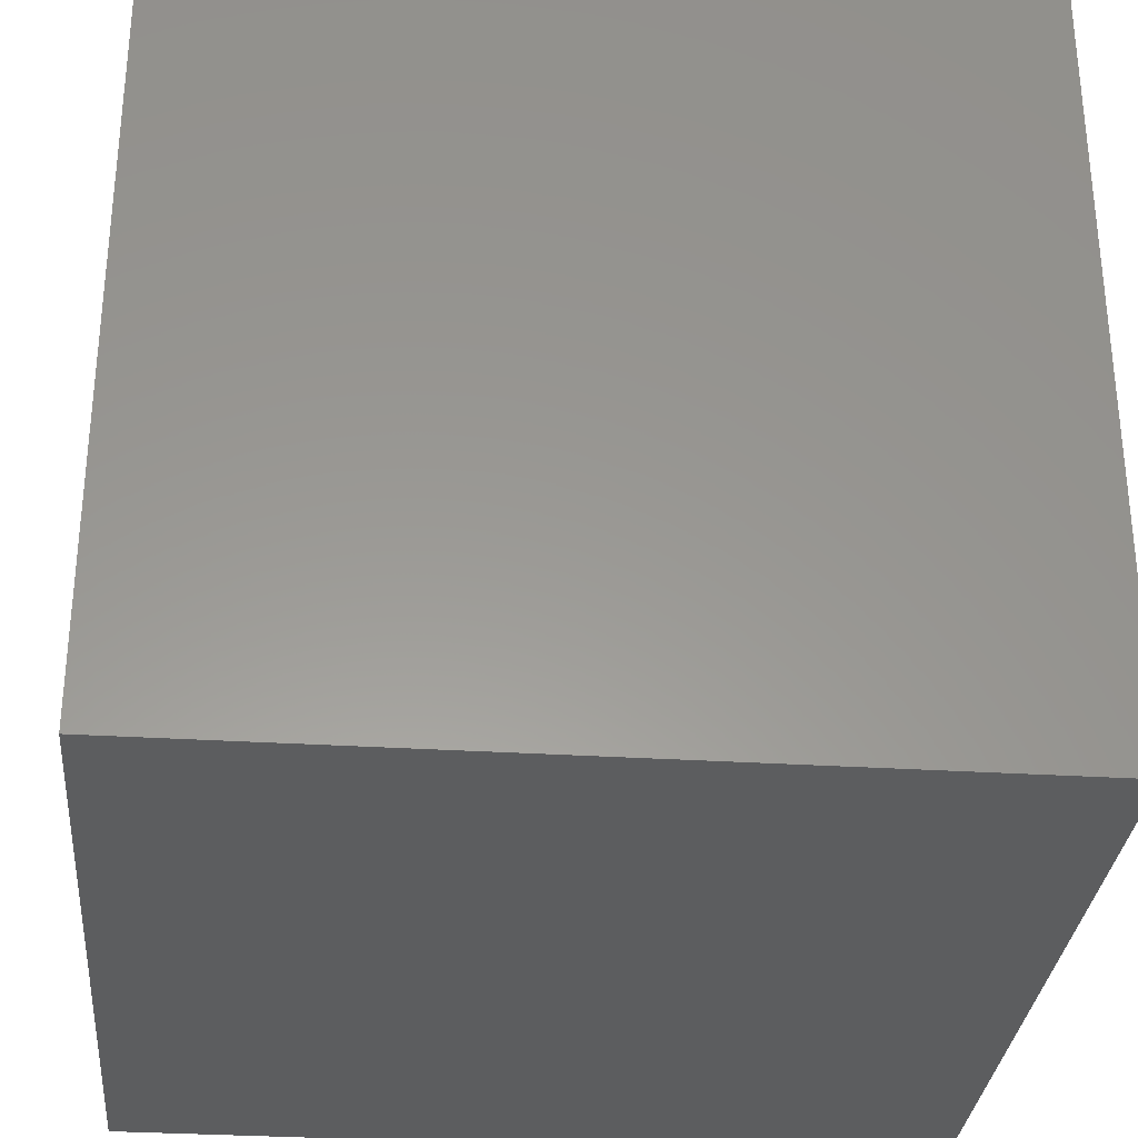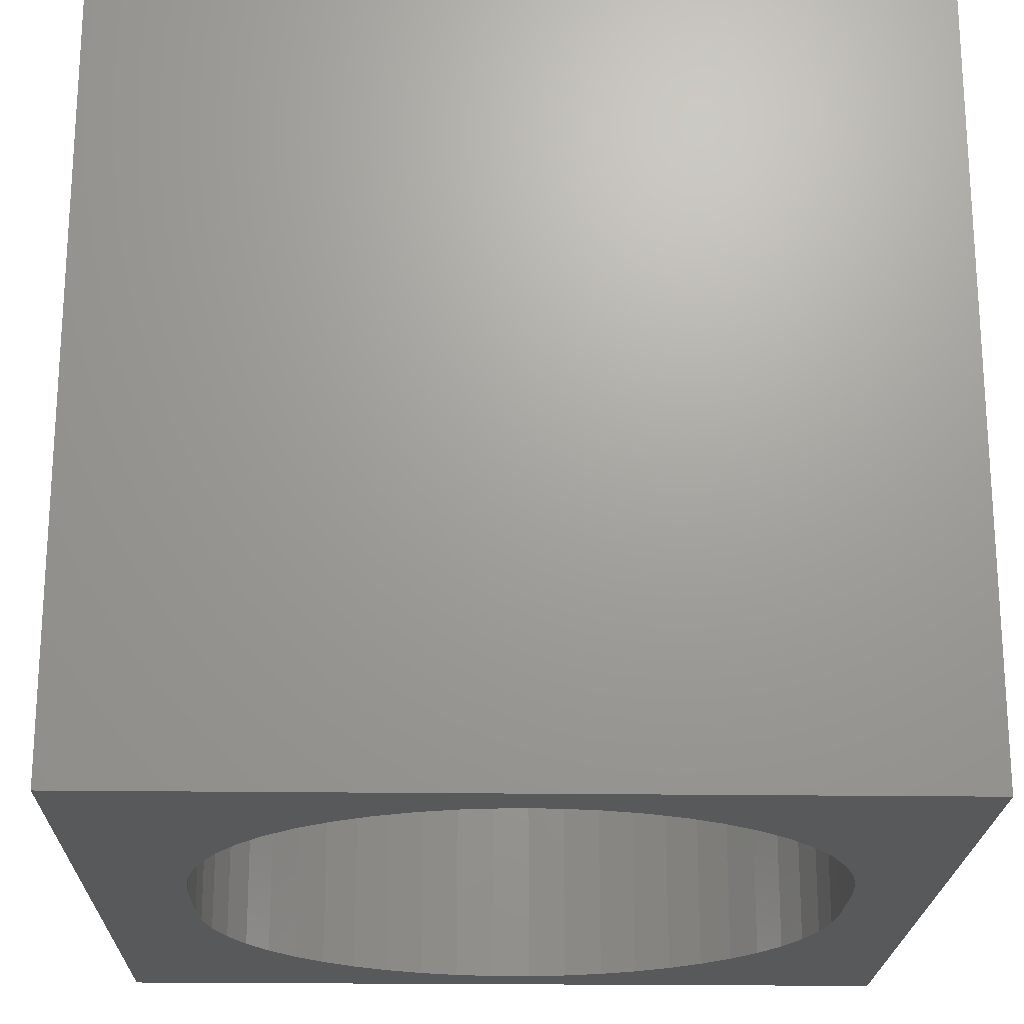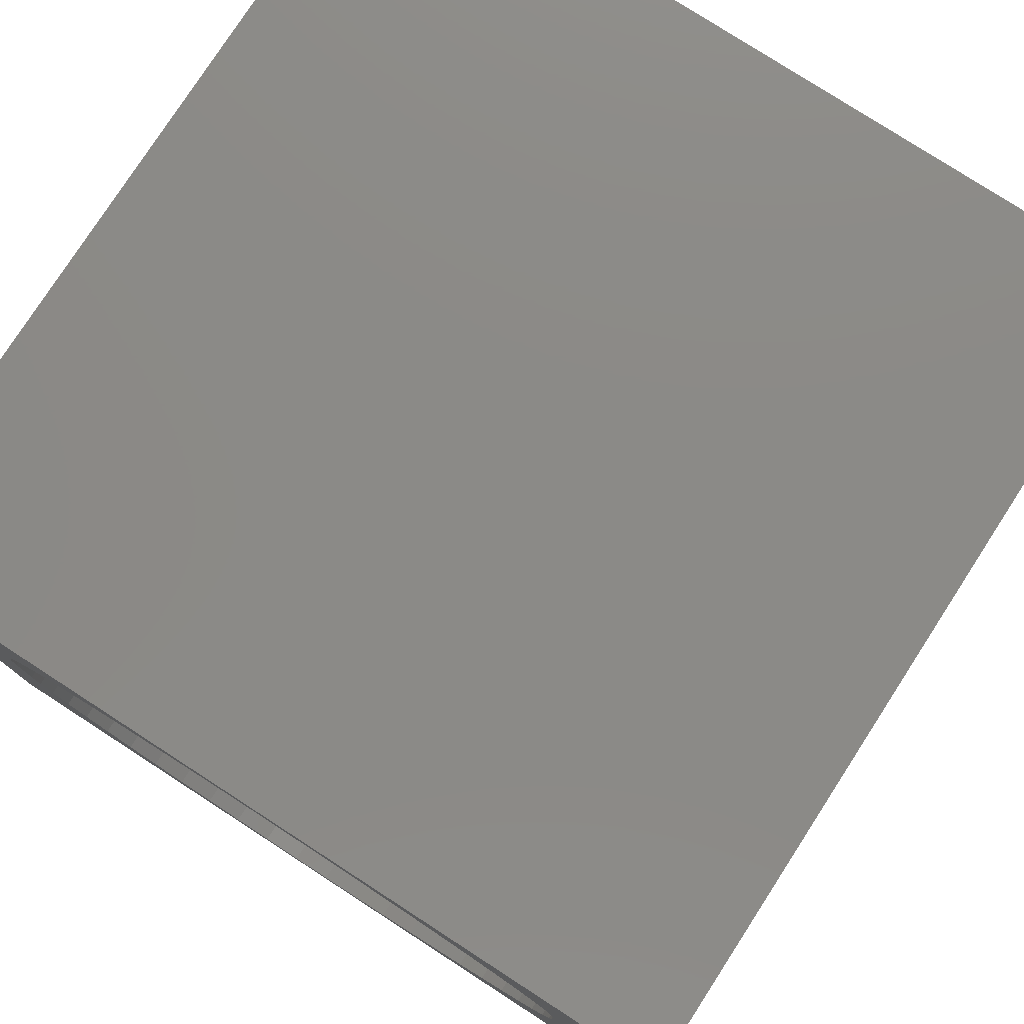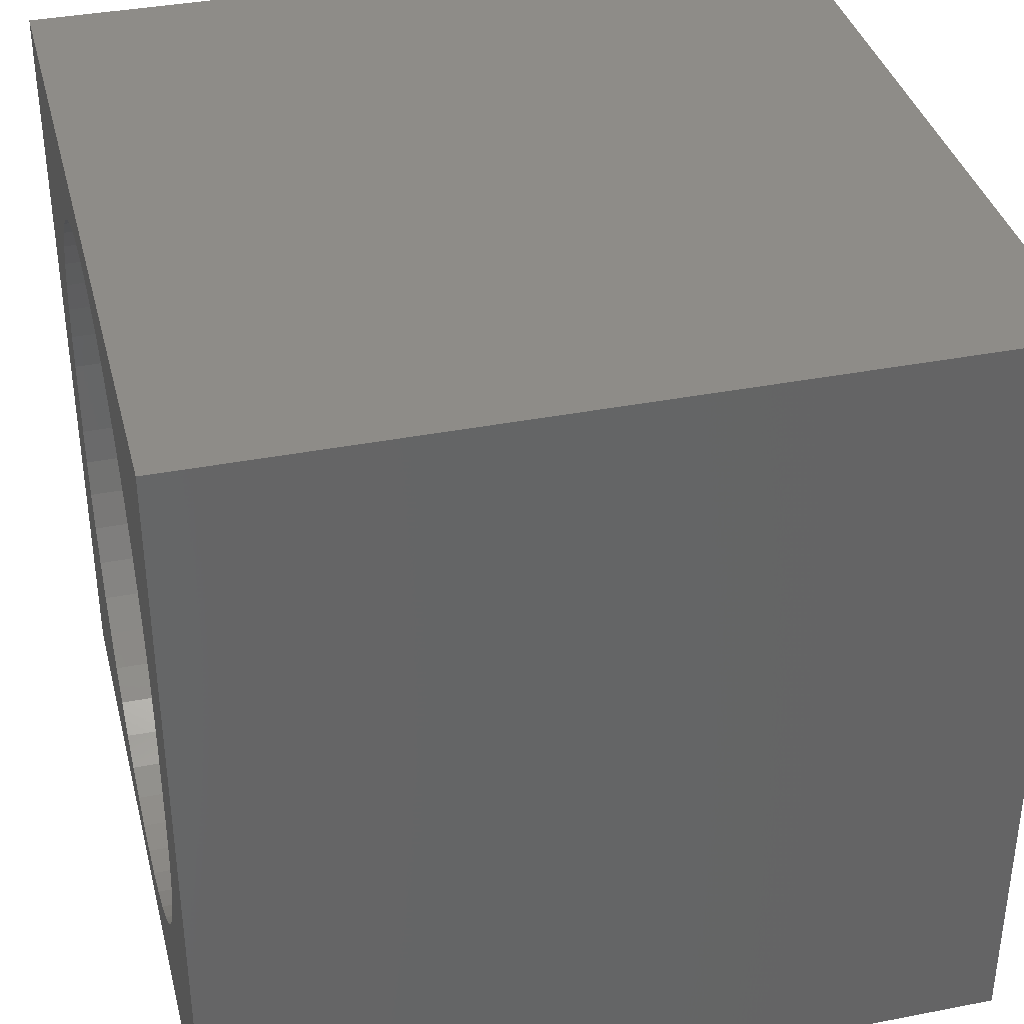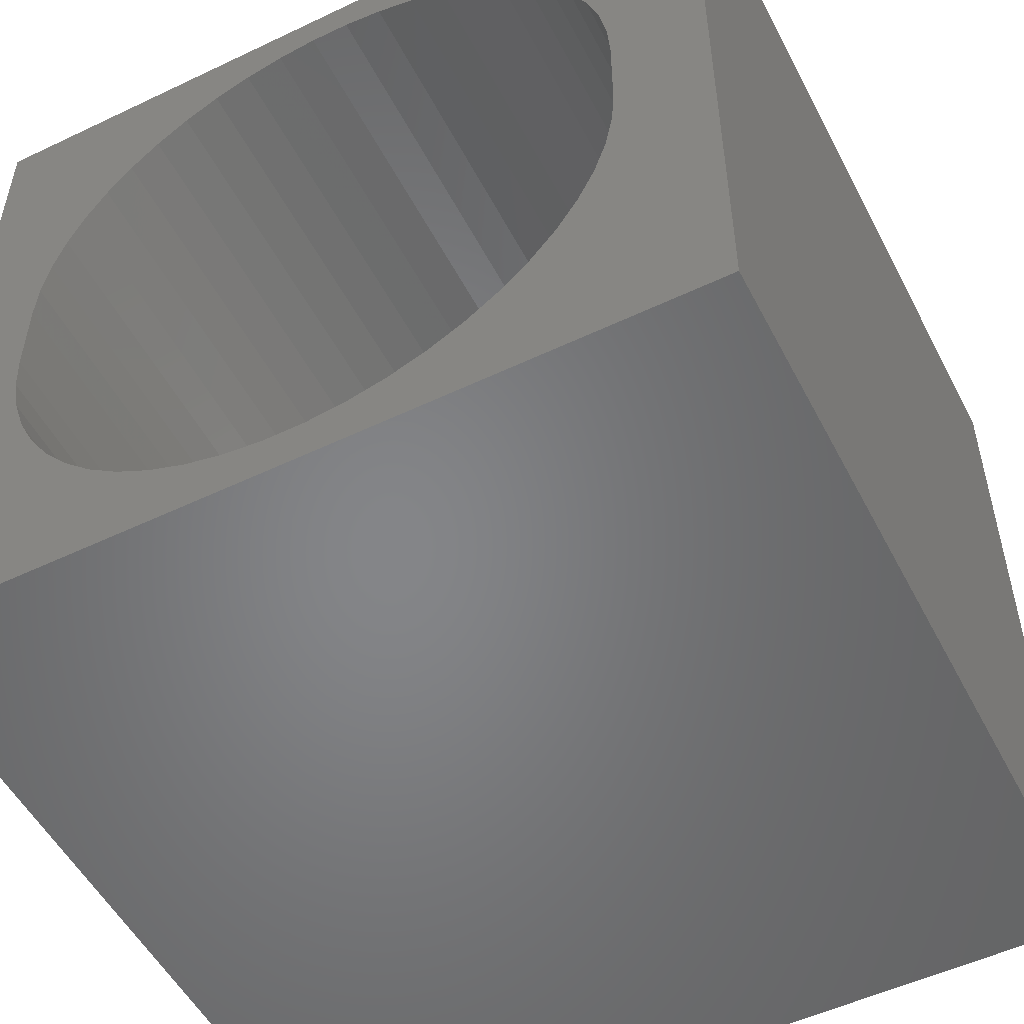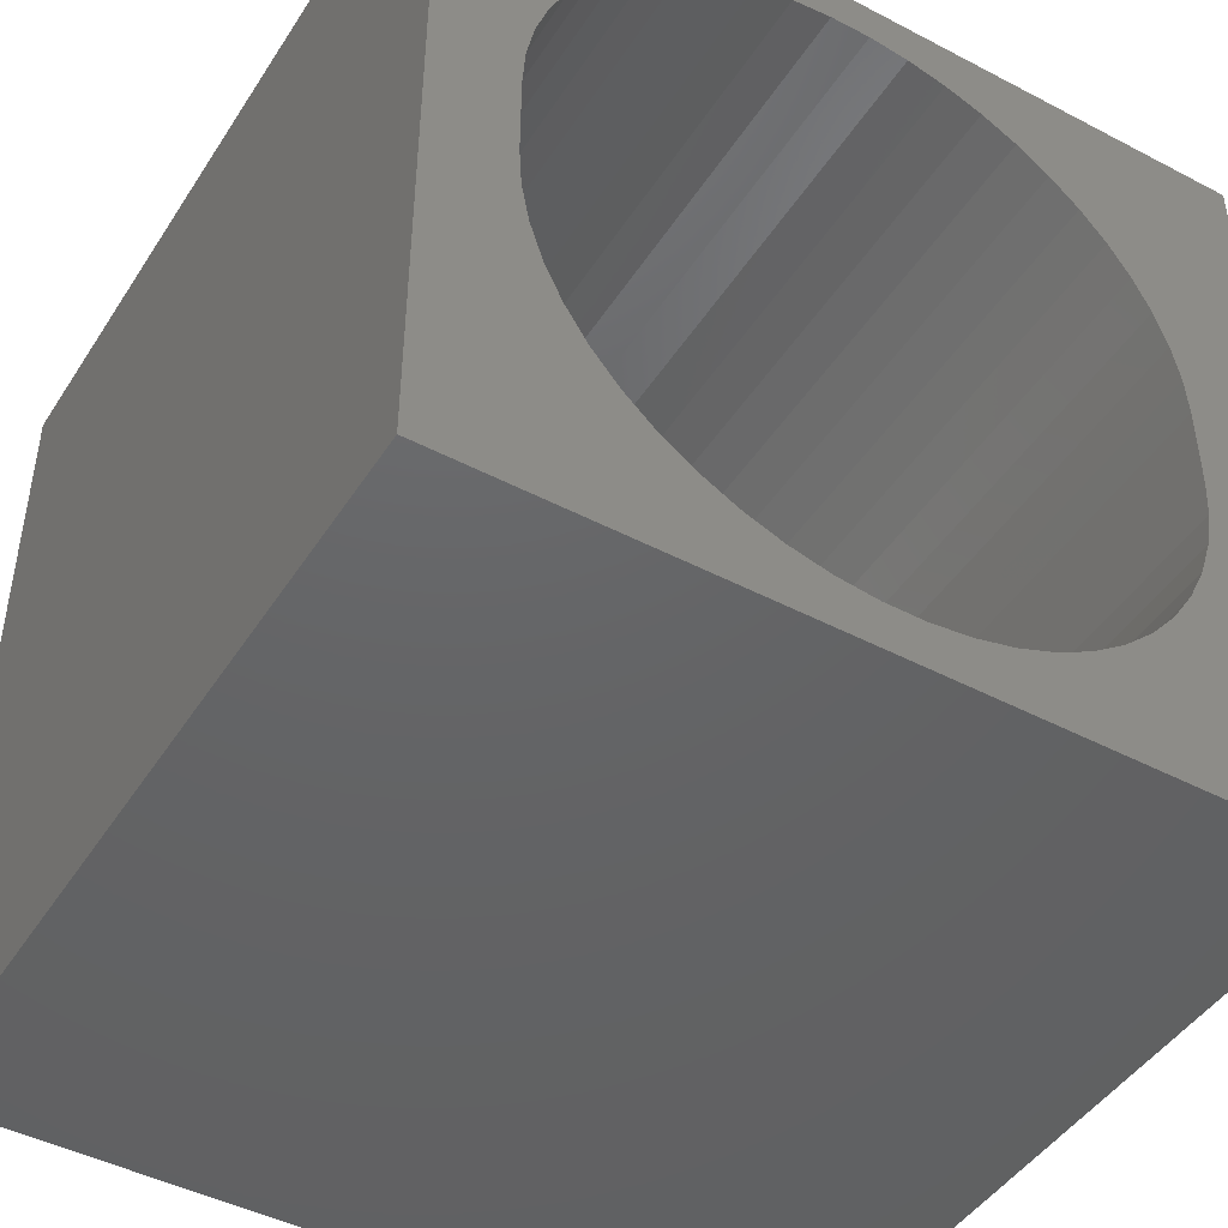
<metadata>
{"format":"stl","ext":"stl","renderer":"f3d","projection":"perspective","resolution":1024,"background":"white","views":[{"elev":-31.2,"azim":-95.1,"up":"+Y"},{"elev":-21.1,"azim":-1.4,"up":"+Z"},{"elev":78.3,"azim":-147.1,"up":"+Y"},{"elev":37.0,"azim":75.9,"up":"+Y"},{"elev":-52.6,"azim":-152.9,"up":"+Y"},{"elev":-45.7,"azim":149.0,"up":"+Y"}]}
</metadata>
<code>
# stl→obj: 112 verts, 224 faces
v 0 10 10
v 0 10 0
v 0 0 10
v 0 0 0
v 8.874 3.513 10
v 8.722 3.046 10
v 10 0 10
v 8.513 2.602 10
v 8.25 2.188 10
v 8.513 7.418 10
v 8.722 6.974 10
v 10 10 10
v 8.874 6.508 10
v 8.966 6.026 10
v 8.996 5.537 10
v 8.996 4.484 10
v 8.966 3.994 10
v 7.938 1.81 10
v 7.58 1.475 10
v 7.183 1.186 10
v 5.823 9.373 10
v 6.298 9.251 10
v 6.754 9.071 10
v 7.183 8.834 10
v 7.58 8.546 10
v 3.884 0.7695 10
v 3.428 0.9501 10
v 2.998 1.186 10
v 7.938 8.21 10
v 8.25 7.832 10
v 2.601 1.475 10
v 2.244 1.81 10
v 1.931 2.188 10
v 1.668 2.602 10
v 1.459 3.046 10
v 1.308 3.513 10
v 6.754 0.9501 10
v 6.298 0.7695 10
v 5.823 0.6475 10
v 1.216 3.994 10
v 1.185 4.484 10
v 1.185 5.537 10
v 1.216 6.026 10
v 1.308 6.508 10
v 1.459 6.974 10
v 1.668 7.418 10
v 5.336 0.5861 10
v 4.845 0.5861 10
v 4.359 0.6475 10
v 1.931 7.832 10
v 2.244 8.21 10
v 2.601 8.546 10
v 2.998 8.834 10
v 3.428 9.071 10
v 3.884 9.251 10
v 4.359 9.373 10
v 4.845 9.435 10
v 5.336 9.435 10
v 10 10 0
v 10 0 0
v 8.996 5.537 0
v 8.966 6.026 0
v 8.874 6.508 0
v 1.668 2.602 0
v 1.459 3.046 0
v 1.308 3.513 0
v 5.823 0.6475 0
v 6.298 0.7695 0
v 8.722 6.974 0
v 8.513 7.418 0
v 8.25 7.832 0
v 1.931 2.188 0
v 2.244 1.81 0
v 2.601 1.475 0
v 2.998 1.186 0
v 3.428 0.9501 0
v 3.884 0.7695 0
v 6.754 0.9501 0
v 7.183 1.186 0
v 7.58 1.475 0
v 7.938 1.81 0
v 8.25 2.188 0
v 8.513 2.602 0
v 8.996 4.484 0
v 8.966 3.994 0
v 8.722 3.046 0
v 8.874 3.513 0
v 7.938 8.21 0
v 7.58 8.546 0
v 7.183 8.834 0
v 6.754 9.071 0
v 6.298 9.251 0
v 5.823 9.373 0
v 5.336 9.435 0
v 4.845 9.435 0
v 4.359 9.373 0
v 3.884 9.251 0
v 3.428 9.071 0
v 2.998 8.834 0
v 2.601 8.546 0
v 2.244 8.21 0
v 1.931 7.832 0
v 1.668 7.418 0
v 1.459 6.974 0
v 1.308 6.508 0
v 1.216 6.026 0
v 1.185 5.537 0
v 1.185 4.484 0
v 1.216 3.994 0
v 4.359 0.6475 0
v 4.845 0.5861 0
v 5.336 0.5861 0
f 1 2 3
f 3 2 4
f 5 6 7
f 7 6 8
f 7 8 9
f 10 11 12
f 12 11 13
f 12 13 14
f 14 15 12
f 12 15 16
f 12 16 7
f 7 16 17
f 7 17 5
f 9 18 7
f 7 18 19
f 7 19 20
f 12 21 22
f 22 23 12
f 12 23 24
f 12 24 25
f 26 27 3
f 3 27 28
f 25 29 12
f 12 29 30
f 12 30 10
f 28 31 3
f 3 31 32
f 3 32 33
f 33 34 3
f 3 34 35
f 3 35 36
f 20 37 7
f 7 37 38
f 7 38 39
f 36 40 3
f 3 40 41
f 3 41 1
f 1 41 42
f 1 42 43
f 43 44 1
f 1 44 45
f 1 45 46
f 39 47 7
f 7 47 48
f 7 48 3
f 3 48 49
f 3 49 26
f 46 50 1
f 1 50 51
f 1 51 52
f 52 53 1
f 1 53 54
f 1 54 55
f 55 56 1
f 1 56 57
f 1 57 12
f 12 57 58
f 12 58 21
f 59 12 60
f 60 12 7
f 61 62 59
f 59 62 63
f 64 4 65
f 65 4 66
f 67 68 60
f 63 69 59
f 59 69 70
f 59 70 71
f 64 72 4
f 4 72 73
f 4 73 74
f 74 75 4
f 4 75 76
f 4 76 77
f 68 78 60
f 60 78 79
f 60 79 80
f 80 81 60
f 60 81 82
f 60 82 83
f 61 59 84
f 84 59 60
f 84 60 85
f 83 86 60
f 60 86 87
f 60 87 85
f 71 88 59
f 59 88 89
f 59 89 90
f 90 91 59
f 59 91 92
f 59 92 93
f 93 94 59
f 59 94 95
f 59 95 2
f 2 95 96
f 2 96 97
f 97 98 2
f 2 98 99
f 2 99 100
f 100 101 2
f 2 101 102
f 2 102 103
f 103 104 2
f 2 104 105
f 2 105 106
f 106 107 2
f 2 107 108
f 2 108 4
f 4 108 109
f 4 109 66
f 77 110 4
f 4 110 111
f 4 111 60
f 60 111 112
f 60 112 67
f 12 59 1
f 1 59 2
f 60 7 4
f 4 7 3
f 108 41 40
f 108 40 109
f 109 40 36
f 109 36 66
f 66 36 35
f 66 35 65
f 65 35 34
f 65 34 64
f 64 34 33
f 64 33 72
f 72 33 32
f 72 32 73
f 73 32 31
f 73 31 74
f 74 31 28
f 74 28 75
f 75 28 27
f 75 27 76
f 76 27 26
f 76 26 77
f 77 26 49
f 77 49 110
f 110 49 48
f 110 48 111
f 111 48 47
f 111 47 112
f 112 47 39
f 112 39 67
f 67 39 38
f 67 38 68
f 68 38 37
f 68 37 78
f 78 37 20
f 78 20 79
f 79 20 19
f 79 19 80
f 80 19 18
f 80 18 81
f 81 18 9
f 81 9 82
f 82 9 8
f 82 8 83
f 83 8 6
f 83 6 86
f 86 6 5
f 86 5 87
f 87 5 17
f 87 17 85
f 85 17 16
f 85 16 84
f 108 107 41
f 41 107 42
f 61 15 14
f 61 14 62
f 62 14 13
f 62 13 63
f 63 13 11
f 63 11 69
f 69 11 10
f 69 10 70
f 70 10 30
f 70 30 71
f 71 30 29
f 71 29 88
f 88 29 25
f 88 25 89
f 89 25 24
f 89 24 90
f 90 24 23
f 90 23 91
f 91 23 22
f 91 22 92
f 92 22 21
f 92 21 93
f 93 21 58
f 93 58 94
f 94 58 57
f 94 57 95
f 95 57 56
f 95 56 96
f 96 56 55
f 96 55 97
f 97 55 54
f 97 54 98
f 98 54 53
f 98 53 99
f 99 53 52
f 99 52 100
f 100 52 51
f 100 51 101
f 101 51 50
f 101 50 102
f 102 50 46
f 102 46 103
f 103 46 45
f 103 45 104
f 104 45 44
f 104 44 105
f 105 44 43
f 105 43 106
f 106 43 42
f 106 42 107
f 61 84 15
f 15 84 16

</code>
